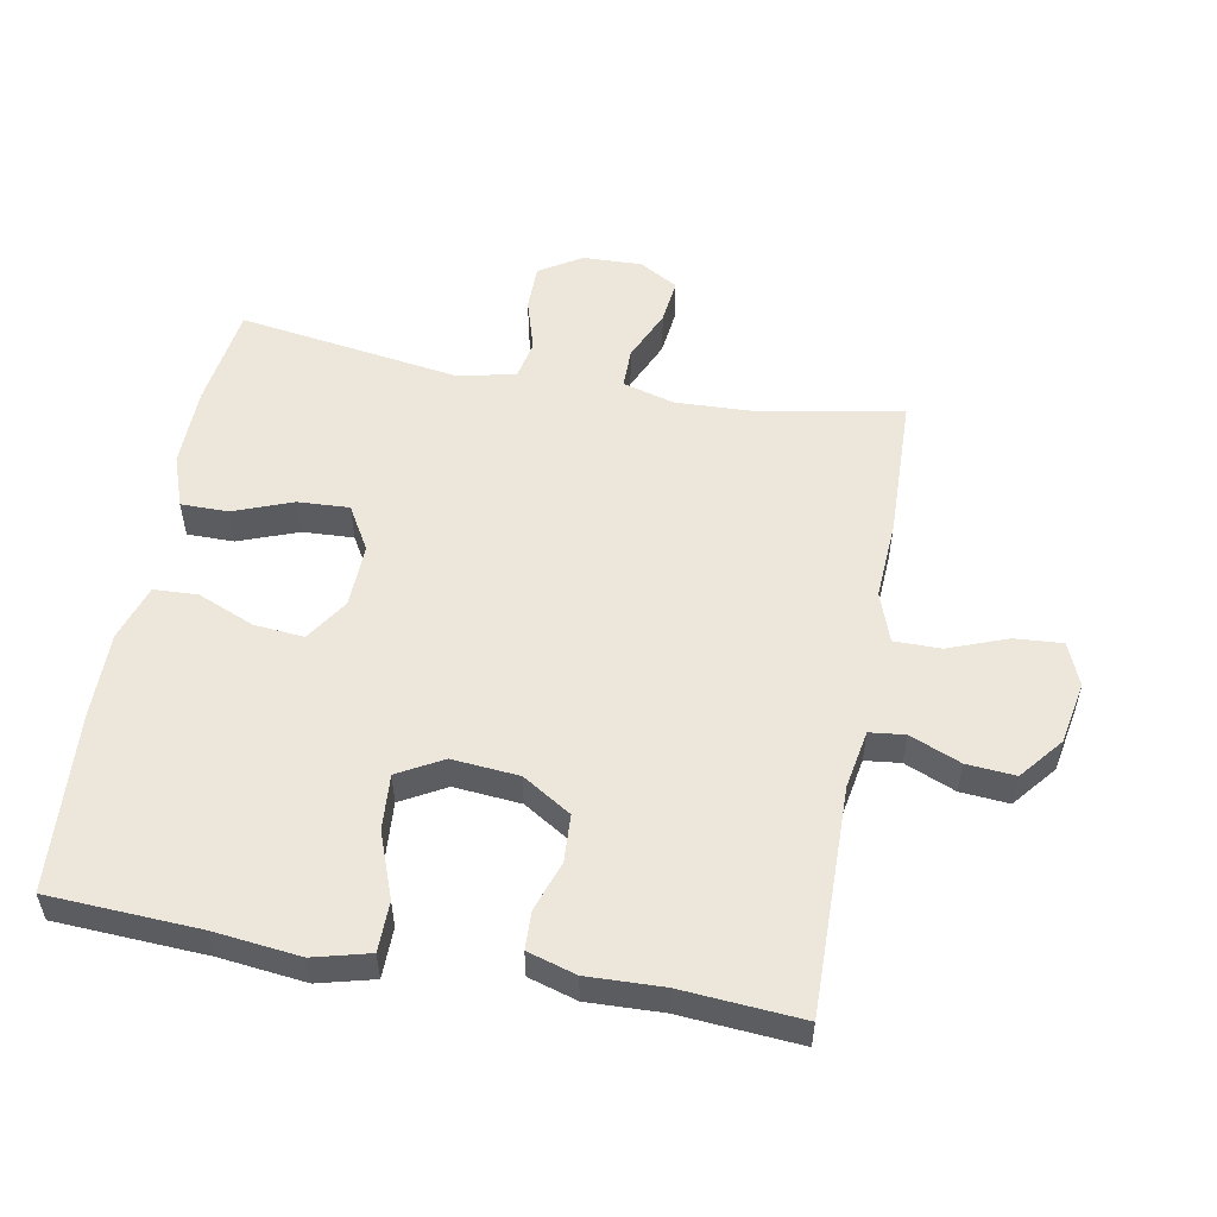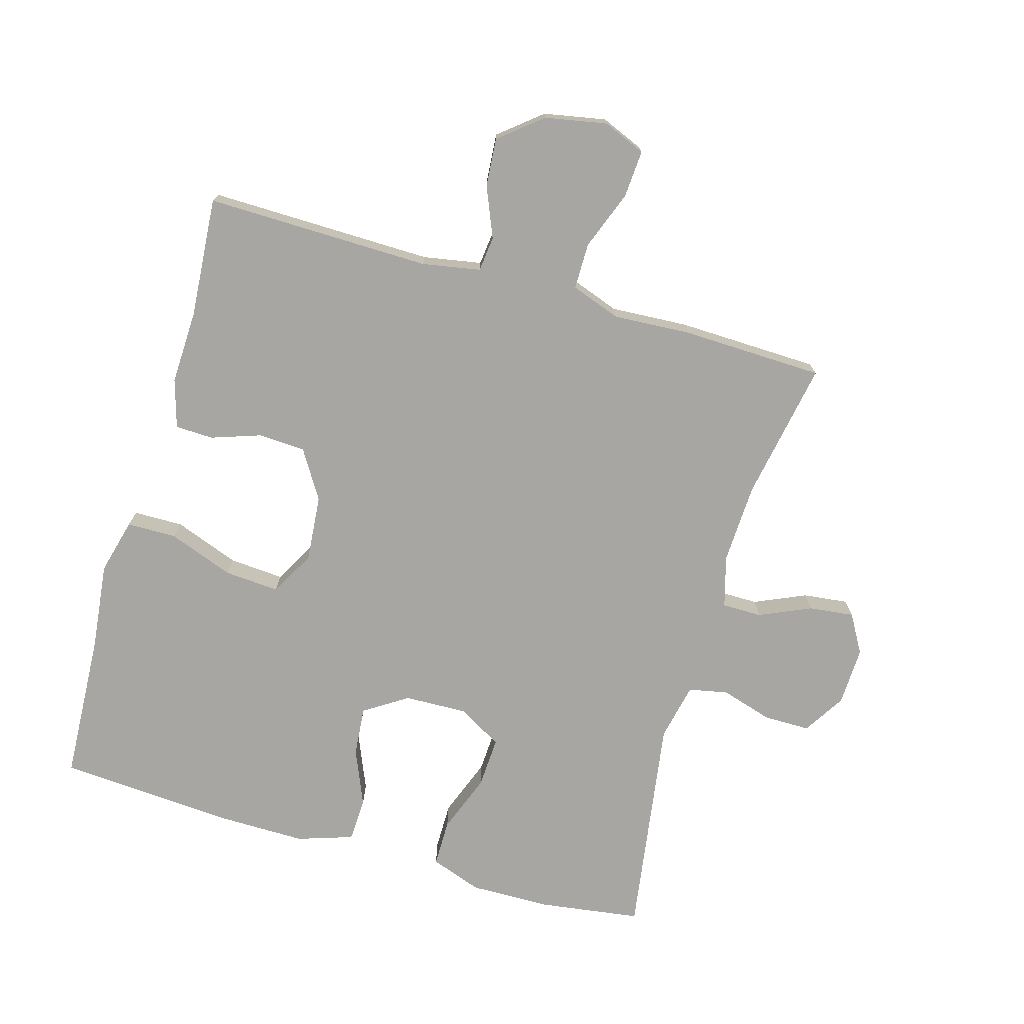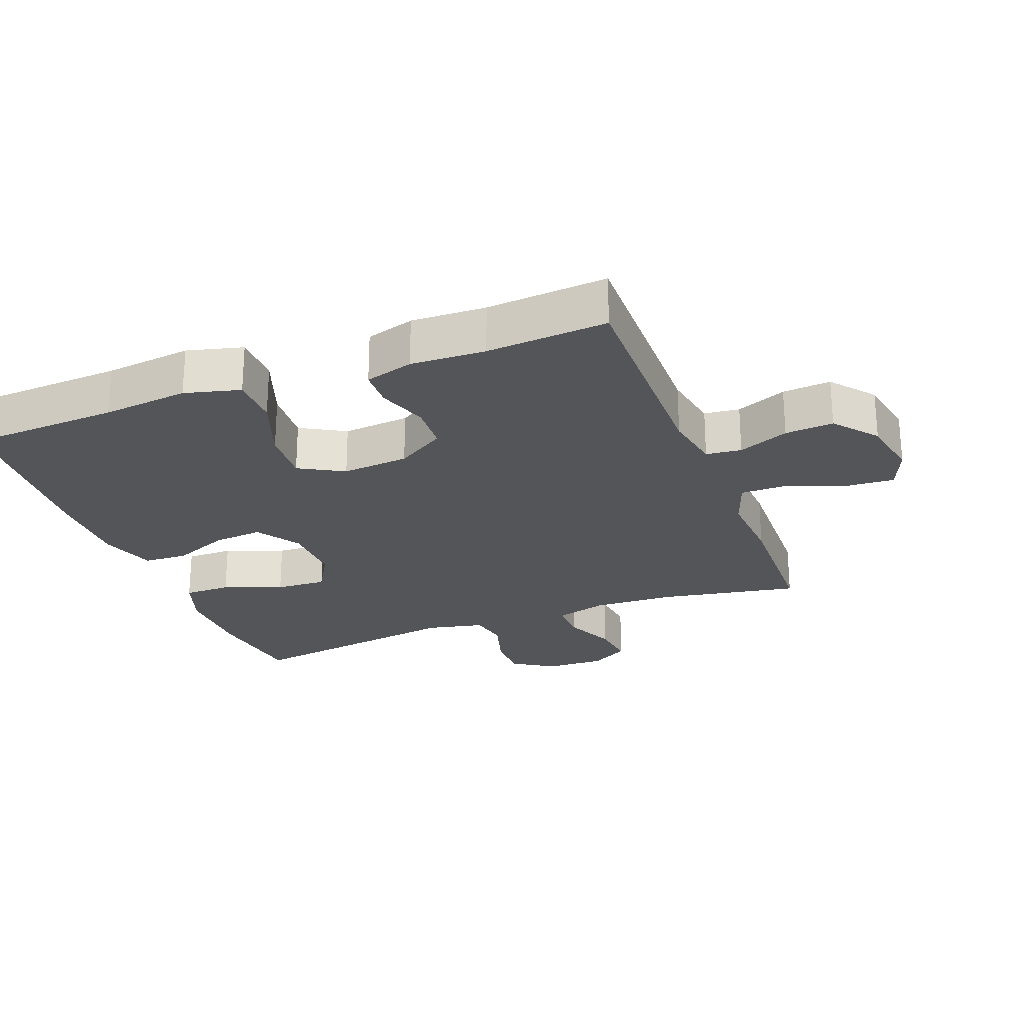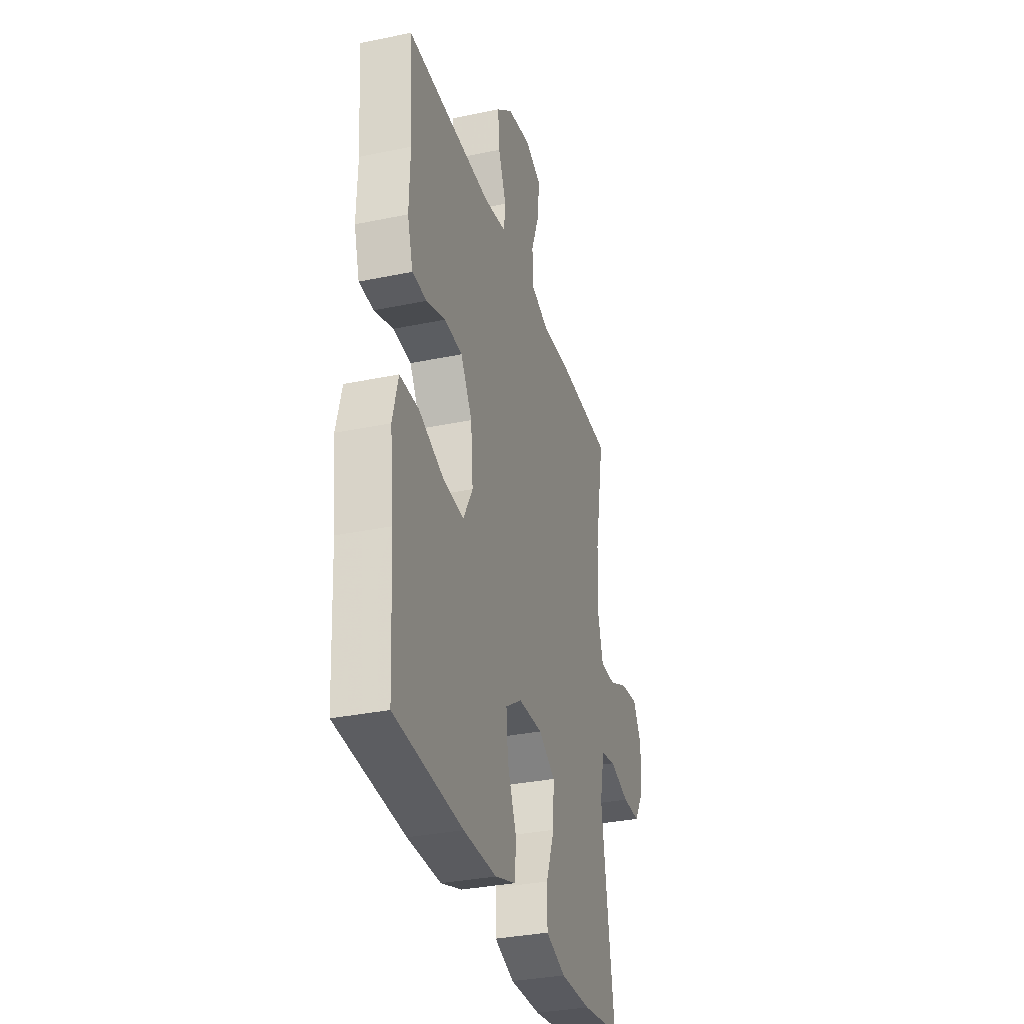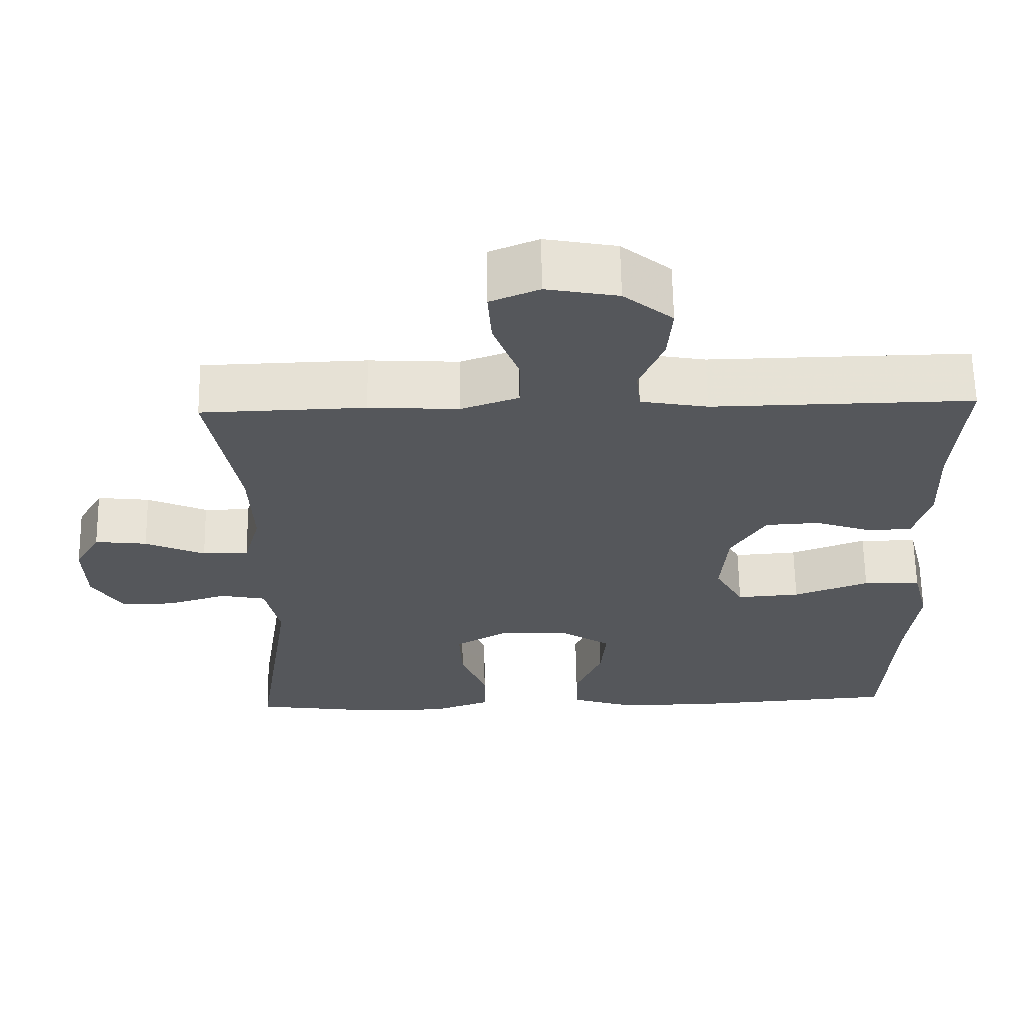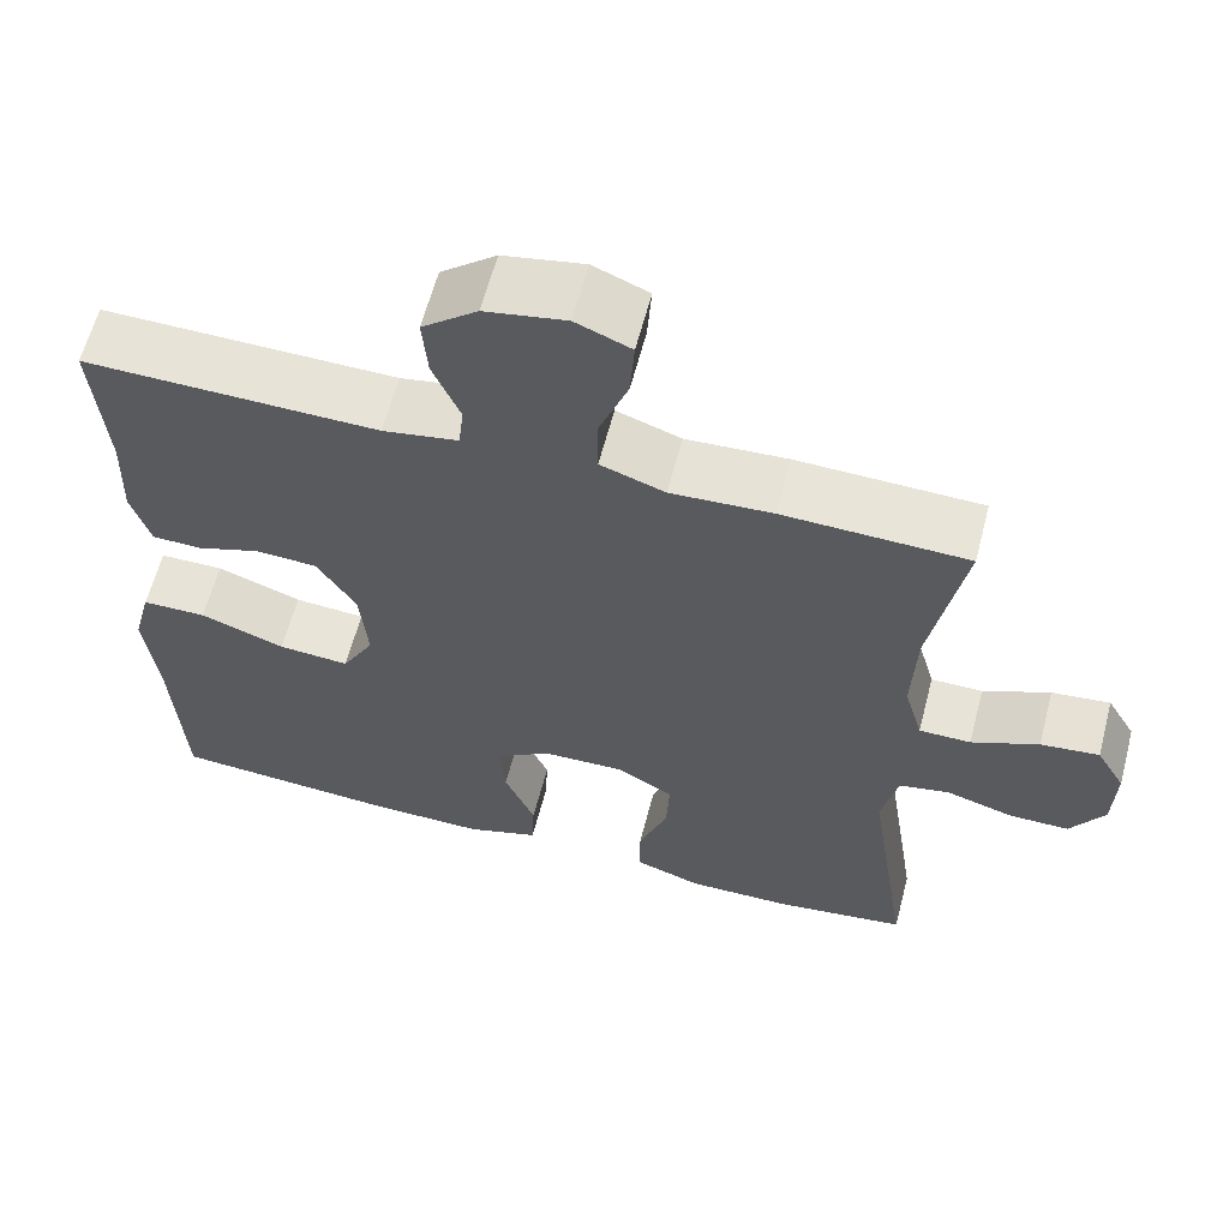
<metadata>
{"format":"obj","ext":"obj","renderer":"f3d","projection":"perspective","resolution":1024,"background":"white","views":[{"elev":54.1,"azim":-79.6,"up":"+Y"},{"elev":-74.3,"azim":-16.1,"up":"+Y"},{"elev":-24.7,"azim":-69.1,"up":"+Y"},{"elev":-32.8,"azim":-73.9,"up":"+Z"},{"elev":63.4,"azim":179.0,"up":"+Z"},{"elev":61.6,"azim":14.6,"up":"+Z"}]}
</metadata>
<code>
v 0.5 0.07 -0.5
v 0.344 0.07 -0.522
v 0.221 0.07 -0.524
v 0.142 0.07 -0.496
v 0.142 0.07 -0.424
v 0.176 0.07 -0.334
v 0.18 0.07 -0.256
v 0.113 0.07 -0.217
v 0.016 0.07 -0.22
v -0.05 0.07 -0.263
v -0.043 0.07 -0.339
v -0.007 0.07 -0.425
v -0.01 0.07 -0.492
v -0.095 0.07 -0.52
v -0.228 0.07 -0.519
v -0.5 0.07 -0.5
v -0.512 0.07 -0.271
v -0.527 0.07 -0.139
v -0.505 0.07 -0.054
v -0.429 0.07 -0.053
v -0.329 0.07 -0.09
v -0.245 0.07 -0.096
v -0.207 0.07 -0.028
v -0.216 0.07 0.074
v -0.262 0.07 0.148
v -0.334 0.07 0.152
v -0.41 0.07 0.126
v -0.468 0.07 0.128
v -0.49 0.07 0.202
v -0.486 0.07 0.316
v -0.5 0.07 0.5
v -0.155 0.07 0.495
v -0.066 0.07 0.511
v -0.06 0.07 0.565
v -0.092 0.07 0.642
v -0.098 0.07 0.716
v -0.033 0.07 0.769
v 0.062 0.07 0.787
v 0.127 0.07 0.76
v 0.122 0.07 0.687
v 0.088 0.07 0.597
v 0.088 0.07 0.526
v 0.164 0.07 0.499
v 0.283 0.07 0.506
v 0.5 0.07 0.5
v 0.461 0.07 0.286
v 0.456 0.07 0.163
v 0.478 0.07 0.084
v 0.539 0.07 0.084
v 0.618 0.07 0.119
v 0.687 0.07 0.127
v 0.721 0.07 0.068
v 0.718 0.07 -0.022
v 0.678 0.07 -0.086
v 0.607 0.07 -0.086
v 0.528 0.07 -0.062
v 0.468 0.07 -0.074
v 0.449 0.07 -0.162
v 0.5 0 -0.5
v 0.344 0 -0.522
v 0.221 0 -0.524
v 0.142 0 -0.496
v 0.142 0 -0.424
v 0.176 0 -0.334
v 0.18 0 -0.256
v 0.113 0 -0.217
v 0.016 0 -0.22
v -0.05 0 -0.263
v -0.043 0 -0.339
v -0.007 0 -0.425
v -0.01 0 -0.492
v -0.095 0 -0.52
v -0.228 0 -0.519
v -0.5 0 -0.5
v -0.512 0 -0.271
v -0.527 0 -0.139
v -0.505 0 -0.054
v -0.429 0 -0.053
v -0.329 0 -0.09
v -0.245 0 -0.096
v -0.207 0 -0.028
v -0.216 0 0.074
v -0.262 0 0.148
v -0.334 0 0.152
v -0.41 0 0.126
v -0.468 0 0.128
v -0.49 0 0.202
v -0.486 0 0.316
v -0.5 0 0.5
v -0.155 0 0.495
v -0.066 0 0.511
v -0.06 0 0.565
v -0.092 0 0.642
v -0.098 0 0.716
v -0.033 0 0.769
v 0.062 0 0.787
v 0.127 0 0.76
v 0.122 0 0.687
v 0.088 0 0.597
v 0.088 0 0.526
v 0.164 0 0.499
v 0.283 0 0.506
v 0.5 0 0.5
v 0.461 0 0.286
v 0.456 0 0.163
v 0.478 0 0.084
v 0.539 0 0.084
v 0.618 0 0.119
v 0.687 0 0.127
v 0.721 0 0.068
v 0.718 0 -0.022
v 0.678 0 -0.086
v 0.607 0 -0.086
v 0.528 0 -0.062
v 0.468 0 -0.074
v 0.449 0 -0.162
f 54 55 56
f 53 54 56
f 52 53 56
f 51 52 56
f 50 51 56
f 49 50 56
f 48 49 56 57
f 47 48 57 58
f 43 44 45 46
f 42 43 46 47
f 39 40 41
f 38 39 41
f 37 38 41
f 36 37 41
f 35 36 41
f 34 35 41
f 33 34 41 42
f 42 47 58
f 33 42 58
f 32 33 58
f 28 29 30
f 27 28 30
f 26 27 30
f 30 31 32
f 26 30 32
f 25 26 32
f 19 20 21
f 18 19 21
f 17 18 21
f 17 21 22
f 16 17 22
f 15 16 22
f 14 15 22
f 13 14 22
f 12 13 22
f 11 12 22
f 10 11 22 23
f 4 5 6
f 3 4 6
f 2 3 6
f 1 2 6
f 58 1 6
f 58 6 7
f 58 7 8
f 32 58 8
f 25 32 8
f 24 25 8
f 9 10 23 24
f 8 9 24
f 114 113 112
f 114 112 111
f 114 111 110
f 114 110 109
f 114 109 108
f 114 108 107
f 115 114 107 106
f 116 115 106 105
f 104 103 102 101
f 105 104 101 100
f 99 98 97
f 99 97 96
f 99 96 95
f 99 95 94
f 99 94 93
f 99 93 92
f 100 99 92 91
f 116 105 100
f 116 100 91
f 116 91 90
f 88 87 86
f 88 86 85
f 88 85 84
f 90 89 88
f 90 88 84
f 90 84 83
f 79 78 77
f 79 77 76
f 79 76 75
f 80 79 75
f 80 75 74
f 80 74 73
f 80 73 72
f 80 72 71
f 80 71 70
f 80 70 69
f 81 80 69 68
f 64 63 62
f 64 62 61
f 64 61 60
f 64 60 59
f 64 59 116
f 65 64 116
f 66 65 116
f 66 116 90
f 66 90 83
f 66 83 82
f 82 81 68 67
f 82 67 66
f 1 59 60 2
f 2 60 61 3
f 3 61 62 4
f 4 62 63 5
f 5 63 64 6
f 6 64 65 7
f 7 65 66 8
f 8 66 67 9
f 9 67 68 10
f 10 68 69 11
f 11 69 70 12
f 12 70 71 13
f 13 71 72 14
f 14 72 73 15
f 15 73 74 16
f 16 74 75 17
f 17 75 76 18
f 18 76 77 19
f 19 77 78 20
f 20 78 79 21
f 21 79 80 22
f 22 80 81 23
f 23 81 82 24
f 24 82 83 25
f 25 83 84 26
f 26 84 85 27
f 27 85 86 28
f 28 86 87 29
f 29 87 88 30
f 30 88 89 31
f 31 89 90 32
f 32 90 91 33
f 33 91 92 34
f 34 92 93 35
f 35 93 94 36
f 36 94 95 37
f 37 95 96 38
f 38 96 97 39
f 39 97 98 40
f 40 98 99 41
f 41 99 100 42
f 42 100 101 43
f 43 101 102 44
f 44 102 103 45
f 45 103 104 46
f 46 104 105 47
f 47 105 106 48
f 48 106 107 49
f 49 107 108 50
f 50 108 109 51
f 51 109 110 52
f 52 110 111 53
f 53 111 112 54
f 54 112 113 55
f 55 113 114 56
f 56 114 115 57
f 57 115 116 58
f 58 116 59 1

</code>
